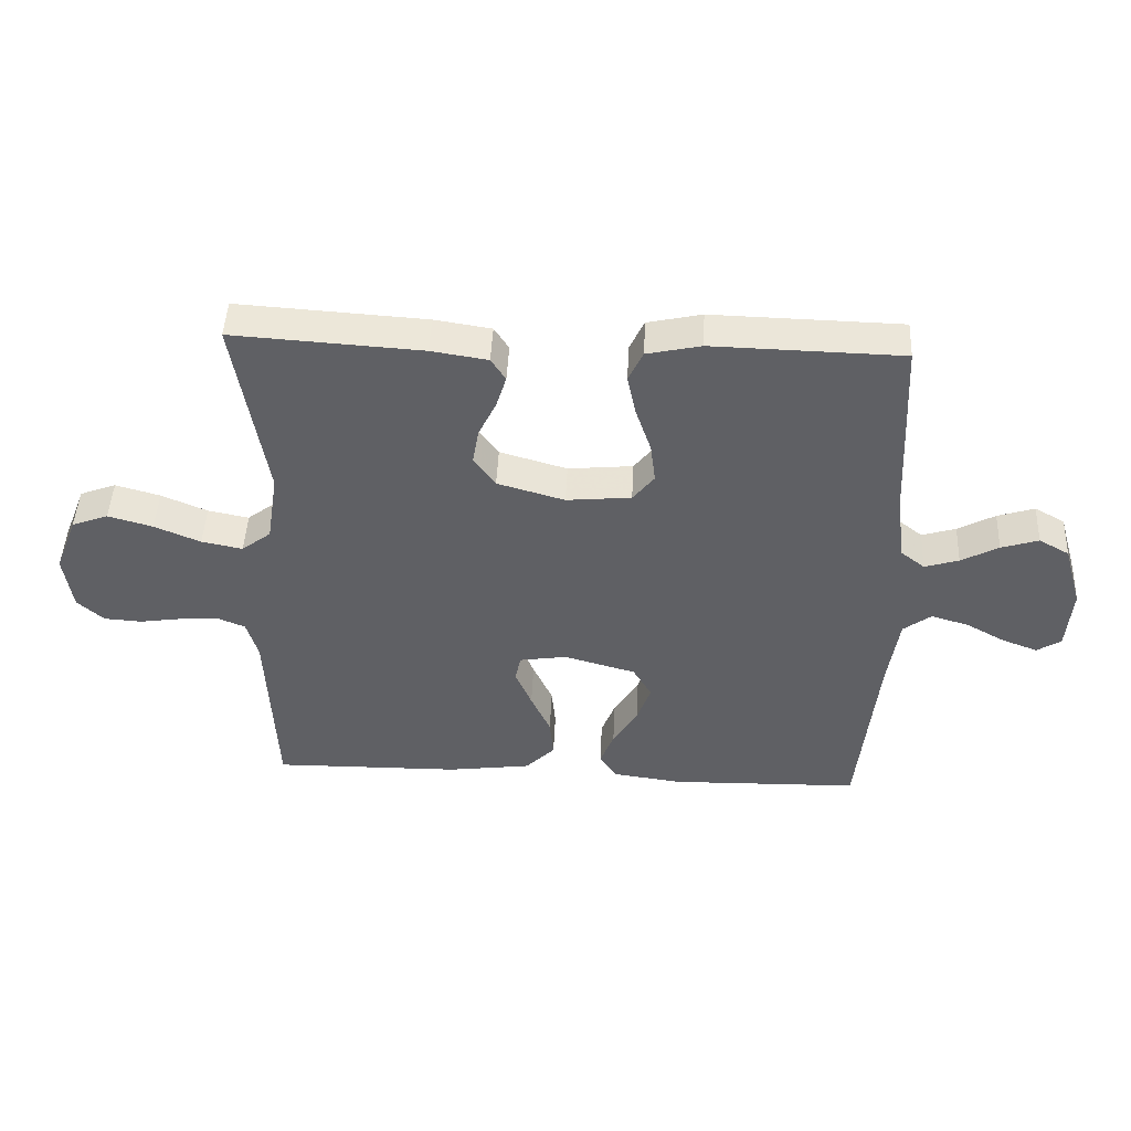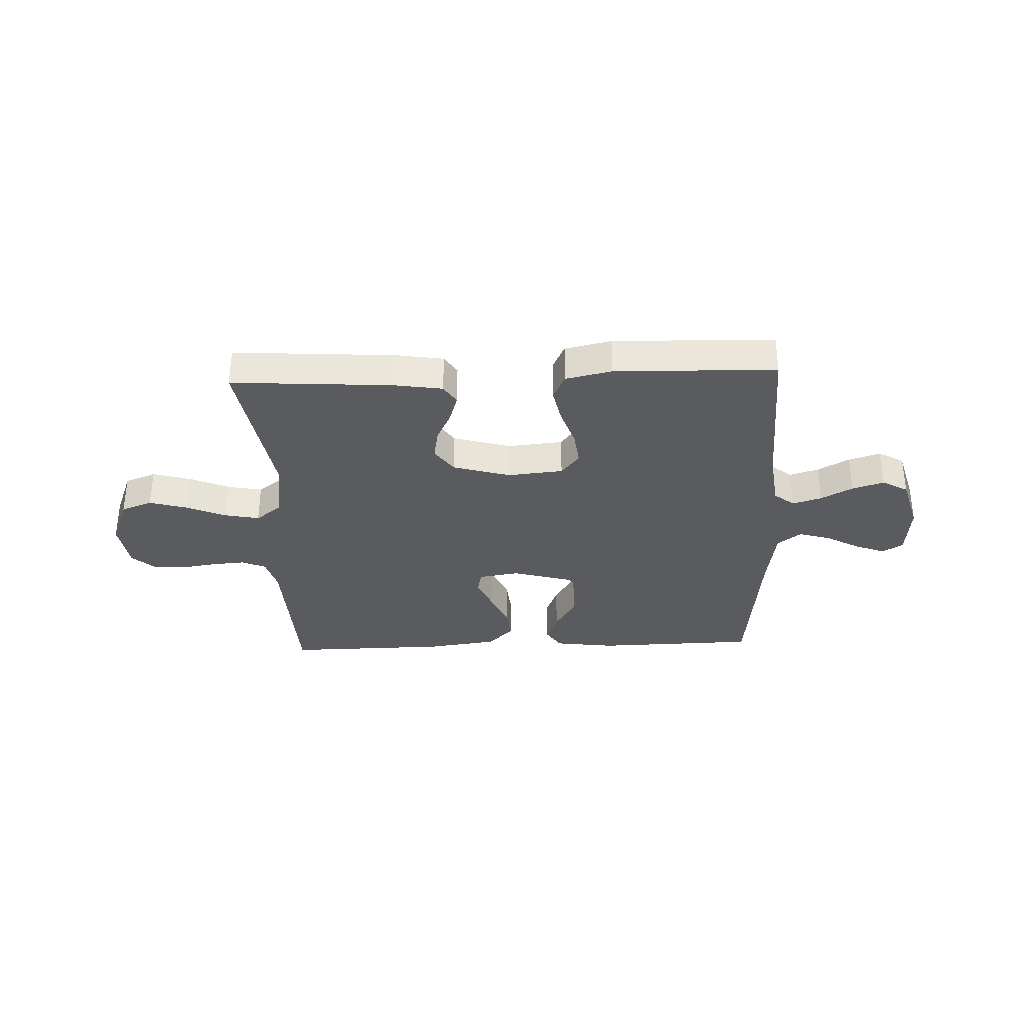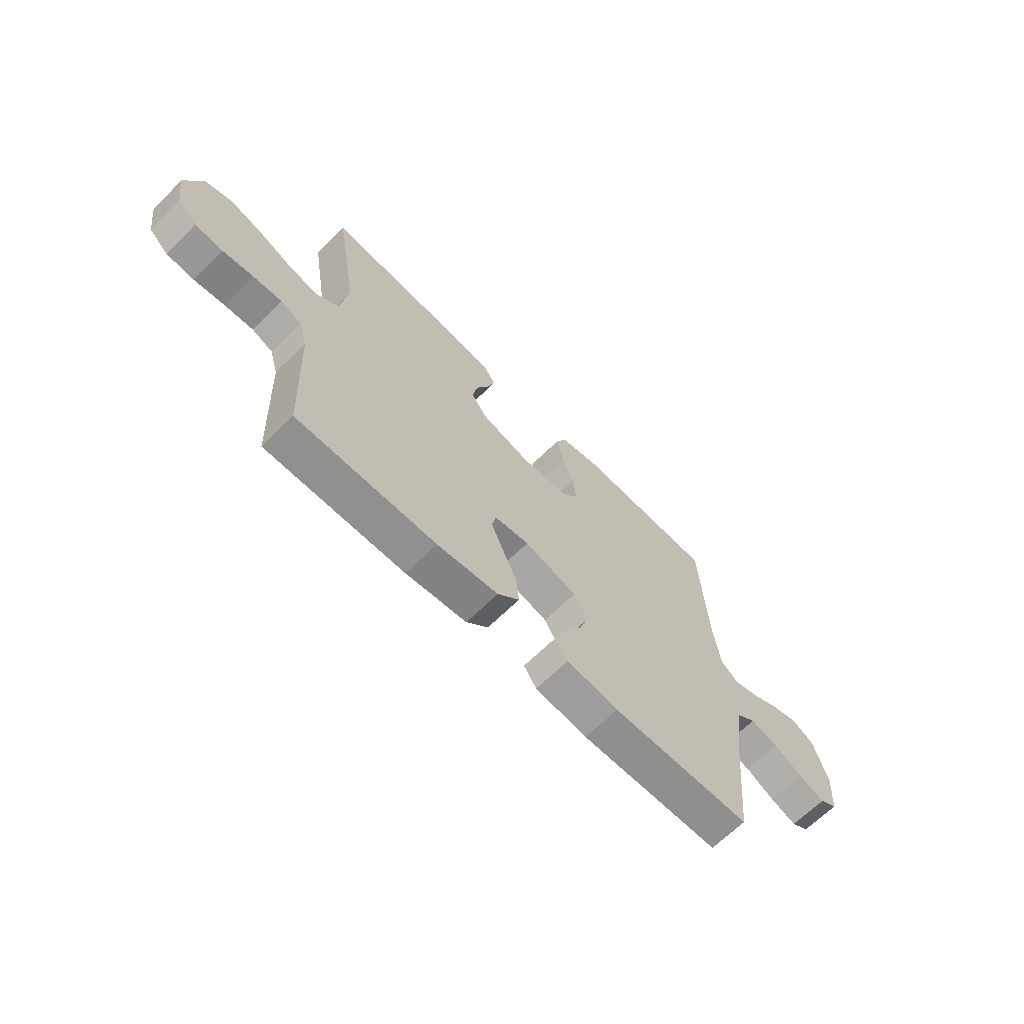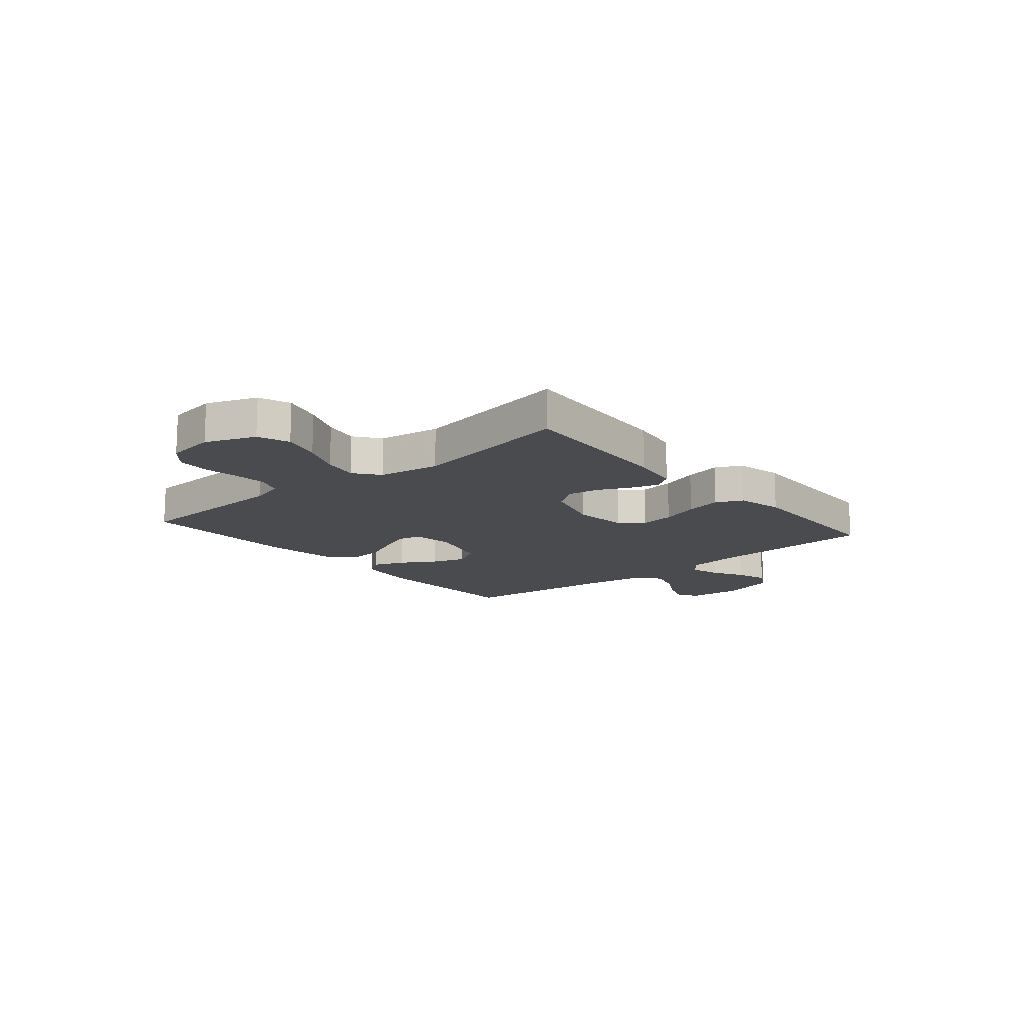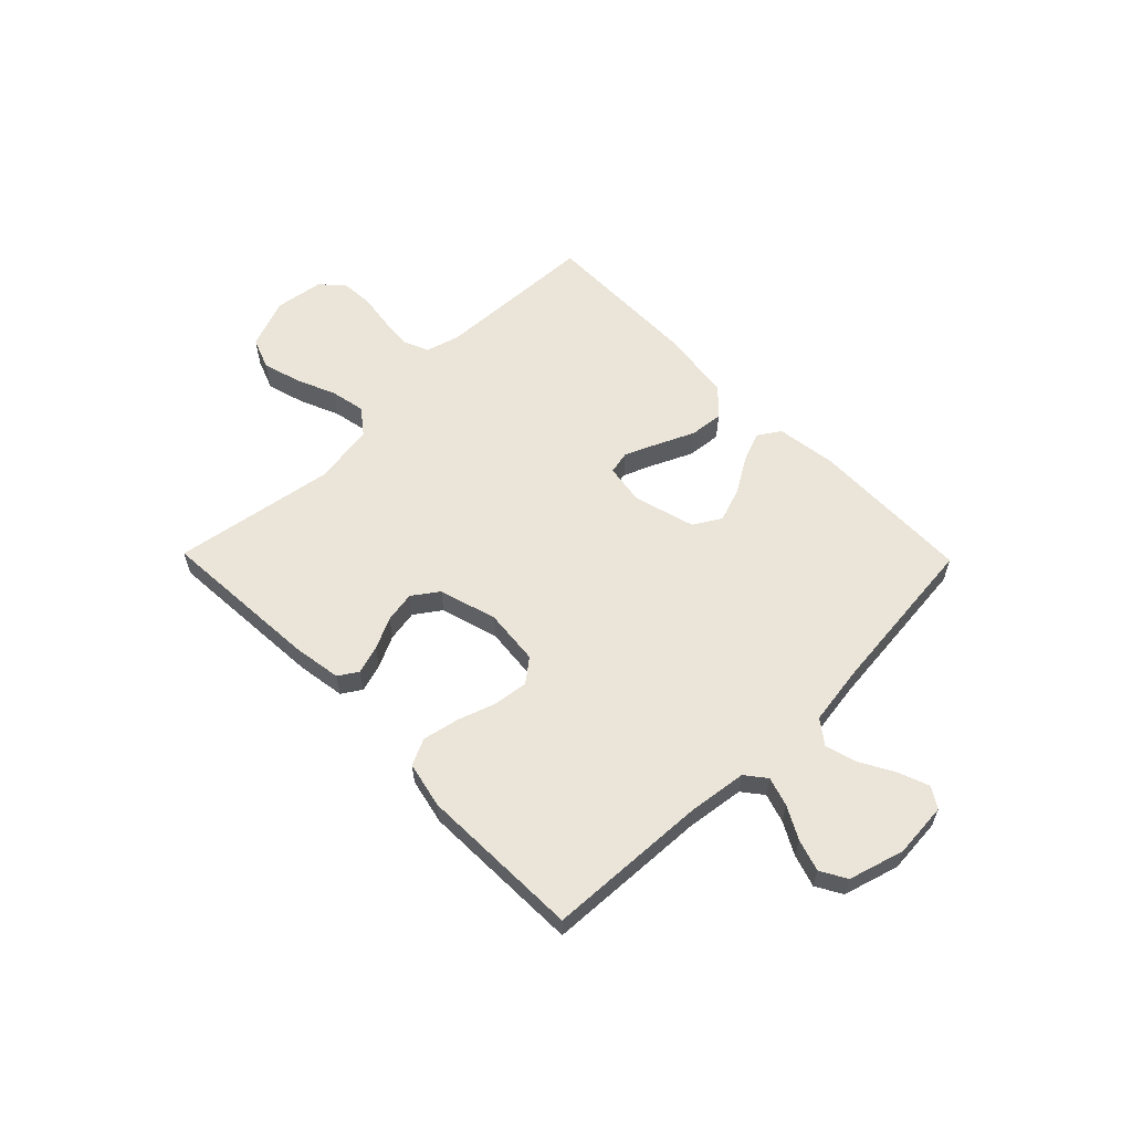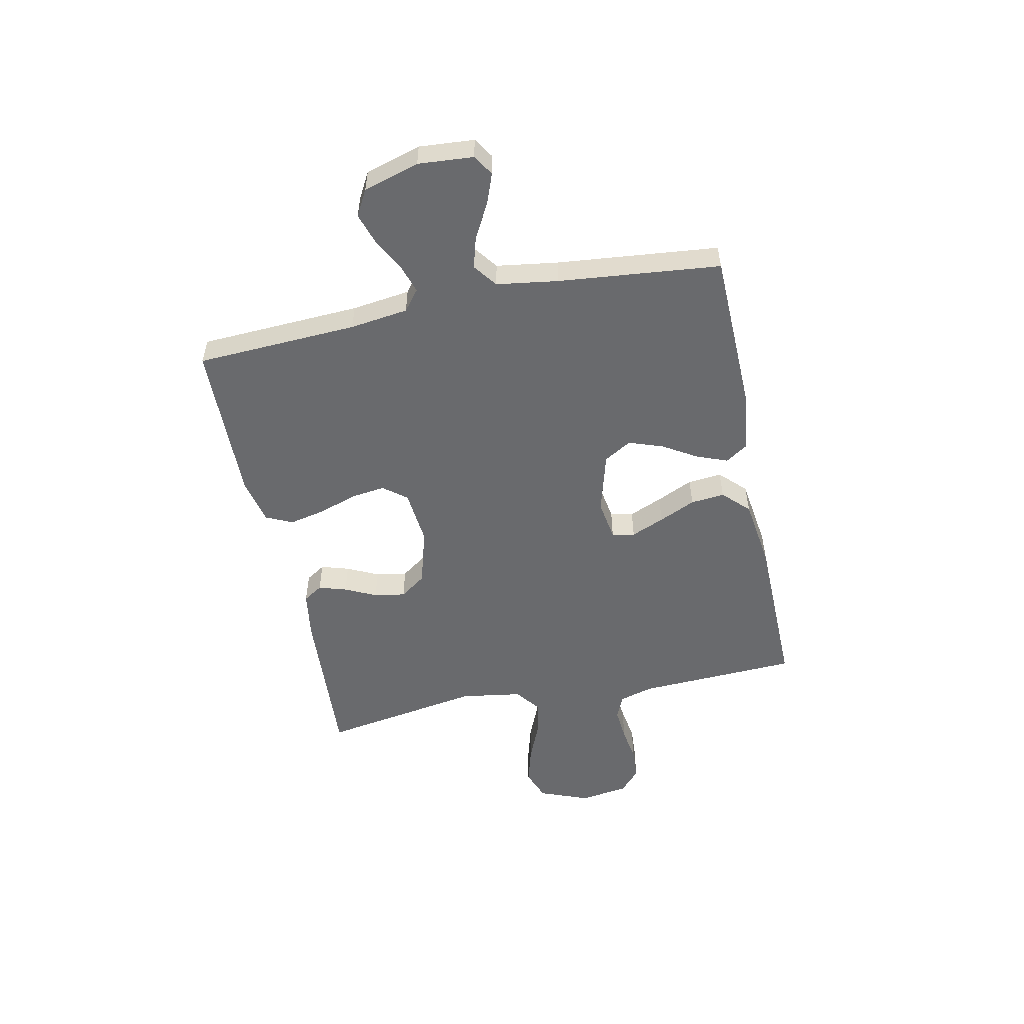
<metadata>
{"format":"obj","ext":"obj","renderer":"f3d","projection":"perspective","resolution":1024,"background":"white","views":[{"elev":46.5,"azim":2.7,"up":"+Z"},{"elev":-33.5,"azim":2.2,"up":"+Y"},{"elev":-66.1,"azim":-45.2,"up":"+Z"},{"elev":-14.3,"azim":-49.7,"up":"+Y"},{"elev":59.2,"azim":45.6,"up":"+Y"},{"elev":-53.1,"azim":101.9,"up":"+Y"}]}
</metadata>
<code>
v 0.5 0.07 0.5
v 0.514 0.07 0.2
v 0.528 0.07 0.092
v 0.566 0.07 0.062
v 0.62 0.07 0.079
v 0.679 0.07 0.111
v 0.738 0.07 0.13
v 0.786 0.07 0.103
v 0.816 0.07 0
v 0.808 0.07 -0.102
v 0.77 0.07 -0.126
v 0.714 0.07 -0.105
v 0.651 0.07 -0.07
v 0.592 0.07 -0.053
v 0.548 0.07 -0.086
v 0.531 0.07 -0.2
v 0.5 0.07 -0.5
v 0.2 0.07 -0.507
v 0.088 0.07 -0.492
v 0.061 0.07 -0.451
v 0.083 0.07 -0.394
v 0.122 0.07 -0.33
v 0.144 0.07 -0.267
v 0.114 0.07 -0.216
v 0 0.07 -0.184
v -0.075 0.07 -0.196
v -0.084 0.07 -0.238
v -0.058 0.07 -0.3
v -0.027 0.07 -0.368
v -0.021 0.07 -0.431
v -0.068 0.07 -0.478
v -0.2 0.07 -0.496
v -0.5 0.07 -0.5
v -0.513 0.07 -0.2
v -0.531 0.07 -0.137
v -0.576 0.07 -0.118
v -0.638 0.07 -0.123
v -0.704 0.07 -0.133
v -0.764 0.07 -0.129
v -0.806 0.07 -0.091
v -0.819 0.07 0
v -0.783 0.07 0.092
v -0.725 0.07 0.114
v -0.654 0.07 0.094
v -0.581 0.07 0.063
v -0.516 0.07 0.05
v -0.469 0.07 0.086
v -0.451 0.07 0.2
v -0.5 0.07 0.5
v -0.2 0.07 0.481
v -0.11 0.07 0.467
v -0.087 0.07 0.431
v -0.103 0.07 0.379
v -0.131 0.07 0.321
v -0.141 0.07 0.263
v -0.107 0.07 0.215
v 0 0.07 0.184
v 0.103 0.07 0.194
v 0.137 0.07 0.237
v 0.129 0.07 0.301
v 0.105 0.07 0.372
v 0.091 0.07 0.439
v 0.114 0.07 0.488
v 0.2 0.07 0.507
v 0.5 0 0.5
v 0.514 0 0.2
v 0.528 0 0.092
v 0.566 0 0.062
v 0.62 0 0.079
v 0.679 0 0.111
v 0.738 0 0.13
v 0.786 0 0.103
v 0.816 0 0
v 0.808 0 -0.102
v 0.77 0 -0.126
v 0.714 0 -0.105
v 0.651 0 -0.07
v 0.592 0 -0.053
v 0.548 0 -0.086
v 0.531 0 -0.2
v 0.5 0 -0.5
v 0.2 0 -0.507
v 0.088 0 -0.492
v 0.061 0 -0.451
v 0.083 0 -0.394
v 0.122 0 -0.33
v 0.144 0 -0.267
v 0.114 0 -0.216
v 0 0 -0.184
v -0.075 0 -0.196
v -0.084 0 -0.238
v -0.058 0 -0.3
v -0.027 0 -0.368
v -0.021 0 -0.431
v -0.068 0 -0.478
v -0.2 0 -0.496
v -0.5 0 -0.5
v -0.513 0 -0.2
v -0.531 0 -0.137
v -0.576 0 -0.118
v -0.638 0 -0.123
v -0.704 0 -0.133
v -0.764 0 -0.129
v -0.806 0 -0.091
v -0.819 0 0
v -0.783 0 0.092
v -0.725 0 0.114
v -0.654 0 0.094
v -0.581 0 0.063
v -0.516 0 0.05
v -0.469 0 0.086
v -0.451 0 0.2
v -0.5 0 0.5
v -0.2 0 0.481
v -0.11 0 0.467
v -0.087 0 0.431
v -0.103 0 0.379
v -0.131 0 0.321
v -0.141 0 0.263
v -0.107 0 0.215
v 0 0 0.184
v 0.103 0 0.194
v 0.137 0 0.237
v 0.129 0 0.301
v 0.105 0 0.372
v 0.091 0 0.439
v 0.114 0 0.488
v 0.2 0 0.507
f 64 1 2
f 63 64 2
f 62 63 2
f 61 62 2
f 60 61 2
f 59 60 2 3
f 58 59 3 4
f 57 58 4
f 52 53 54
f 51 52 54
f 50 51 54
f 49 50 54
f 48 49 54
f 47 48 54 55
f 46 47 55 56
f 43 44 45
f 42 43 45
f 41 42 45
f 40 41 45
f 39 40 45
f 38 39 45
f 37 38 45
f 36 37 45 46
f 46 56 57
f 36 46 57
f 35 36 57
f 32 33 34
f 31 32 34
f 30 31 34
f 29 30 34
f 28 29 34
f 27 28 34 35
f 20 21 22
f 19 20 22
f 18 19 22
f 17 18 22
f 16 17 22
f 15 16 22 23
f 14 15 23 24
f 11 12 13
f 10 11 13
f 9 10 13
f 8 9 13
f 7 8 13
f 6 7 13
f 5 6 13
f 4 5 13 14
f 14 24 25
f 4 14 25
f 57 4 25
f 26 27 35 57
f 25 26 57
f 66 65 128
f 66 128 127
f 66 127 126
f 66 126 125
f 66 125 124
f 67 66 124 123
f 68 67 123 122
f 68 122 121
f 118 117 116
f 118 116 115
f 118 115 114
f 118 114 113
f 118 113 112
f 119 118 112 111
f 120 119 111 110
f 109 108 107
f 109 107 106
f 109 106 105
f 109 105 104
f 109 104 103
f 109 103 102
f 109 102 101
f 110 109 101 100
f 121 120 110
f 121 110 100
f 121 100 99
f 98 97 96
f 98 96 95
f 98 95 94
f 98 94 93
f 98 93 92
f 99 98 92 91
f 86 85 84
f 86 84 83
f 86 83 82
f 86 82 81
f 86 81 80
f 87 86 80 79
f 88 87 79 78
f 77 76 75
f 77 75 74
f 77 74 73
f 77 73 72
f 77 72 71
f 77 71 70
f 77 70 69
f 78 77 69 68
f 89 88 78
f 89 78 68
f 89 68 121
f 121 99 91 90
f 121 90 89
f 1 65 66 2
f 2 66 67 3
f 3 67 68 4
f 4 68 69 5
f 5 69 70 6
f 6 70 71 7
f 7 71 72 8
f 8 72 73 9
f 9 73 74 10
f 10 74 75 11
f 11 75 76 12
f 12 76 77 13
f 13 77 78 14
f 14 78 79 15
f 15 79 80 16
f 16 80 81 17
f 17 81 82 18
f 18 82 83 19
f 19 83 84 20
f 20 84 85 21
f 21 85 86 22
f 22 86 87 23
f 23 87 88 24
f 24 88 89 25
f 25 89 90 26
f 26 90 91 27
f 27 91 92 28
f 28 92 93 29
f 29 93 94 30
f 30 94 95 31
f 31 95 96 32
f 32 96 97 33
f 33 97 98 34
f 34 98 99 35
f 35 99 100 36
f 36 100 101 37
f 37 101 102 38
f 38 102 103 39
f 39 103 104 40
f 40 104 105 41
f 41 105 106 42
f 42 106 107 43
f 43 107 108 44
f 44 108 109 45
f 45 109 110 46
f 46 110 111 47
f 47 111 112 48
f 48 112 113 49
f 49 113 114 50
f 50 114 115 51
f 51 115 116 52
f 52 116 117 53
f 53 117 118 54
f 54 118 119 55
f 55 119 120 56
f 56 120 121 57
f 57 121 122 58
f 58 122 123 59
f 59 123 124 60
f 60 124 125 61
f 61 125 126 62
f 62 126 127 63
f 63 127 128 64
f 64 128 65 1

</code>
